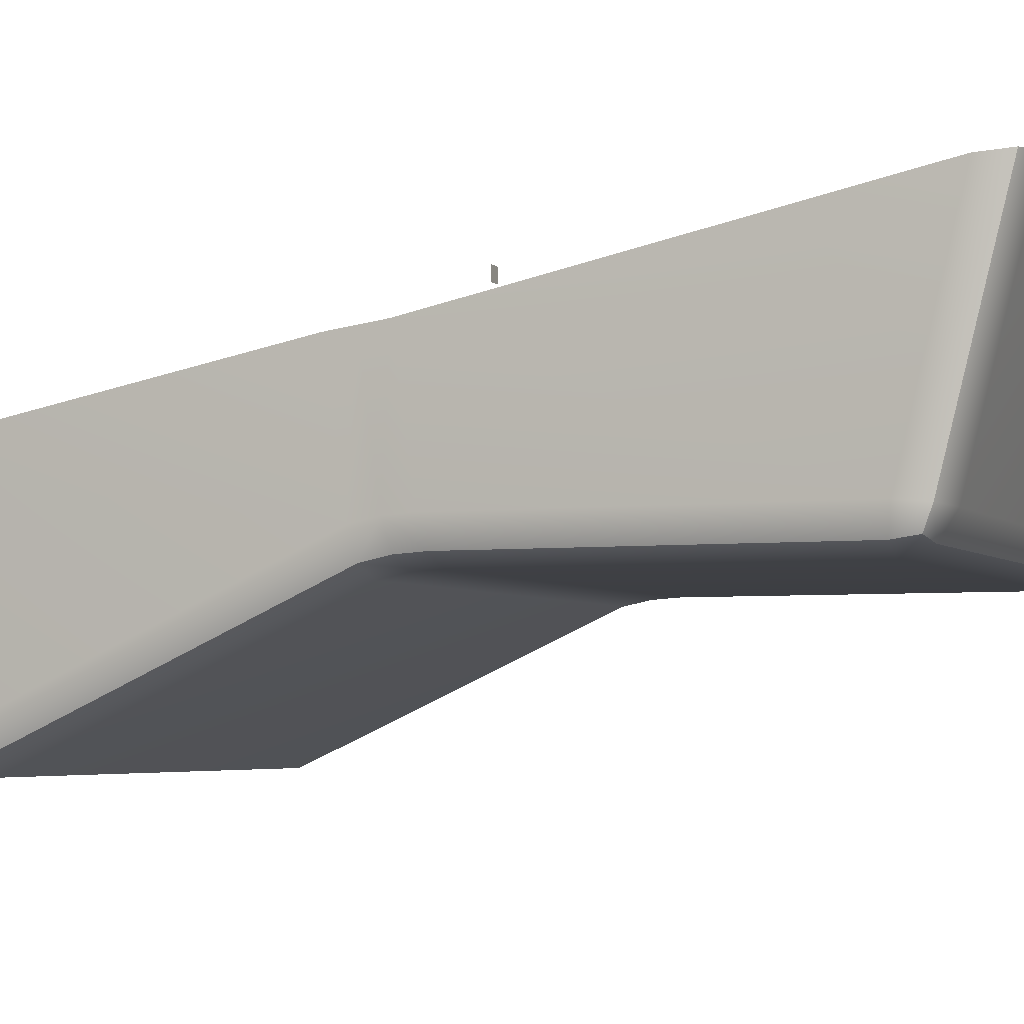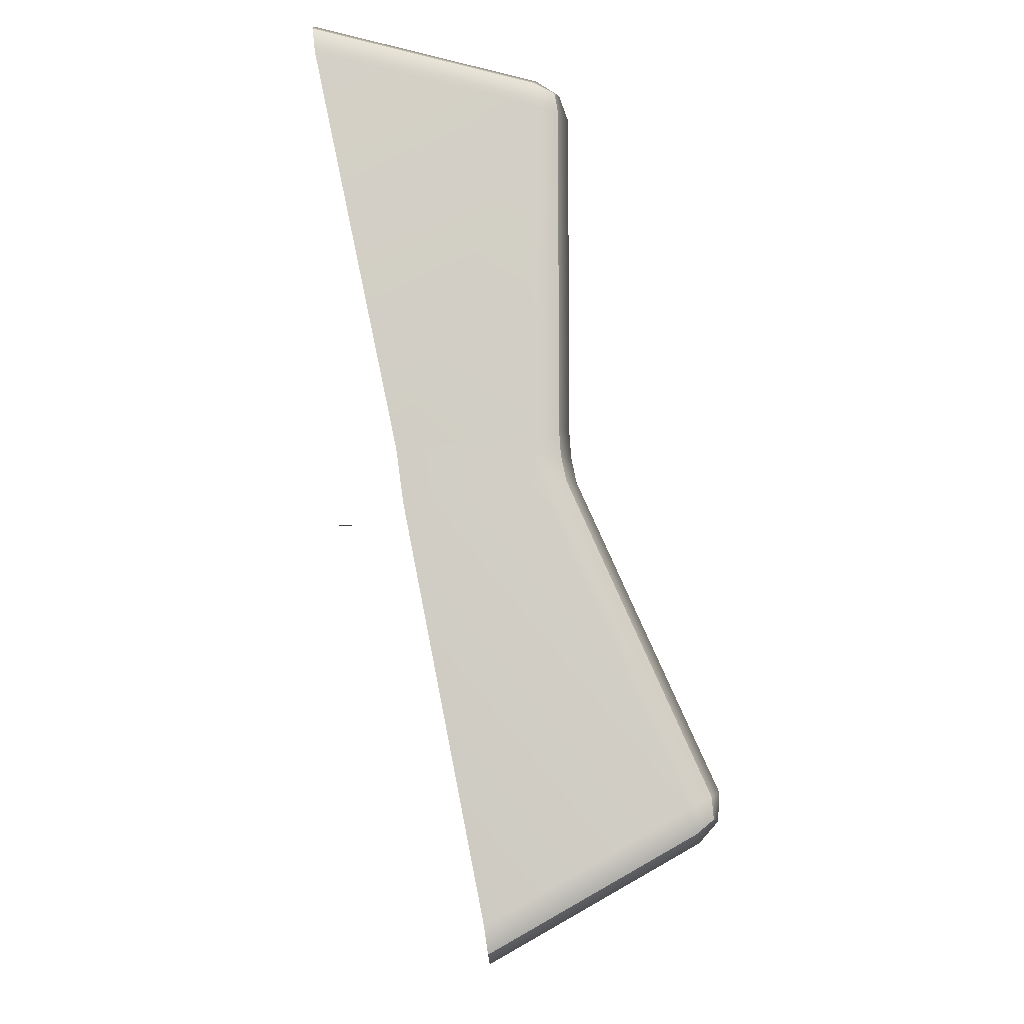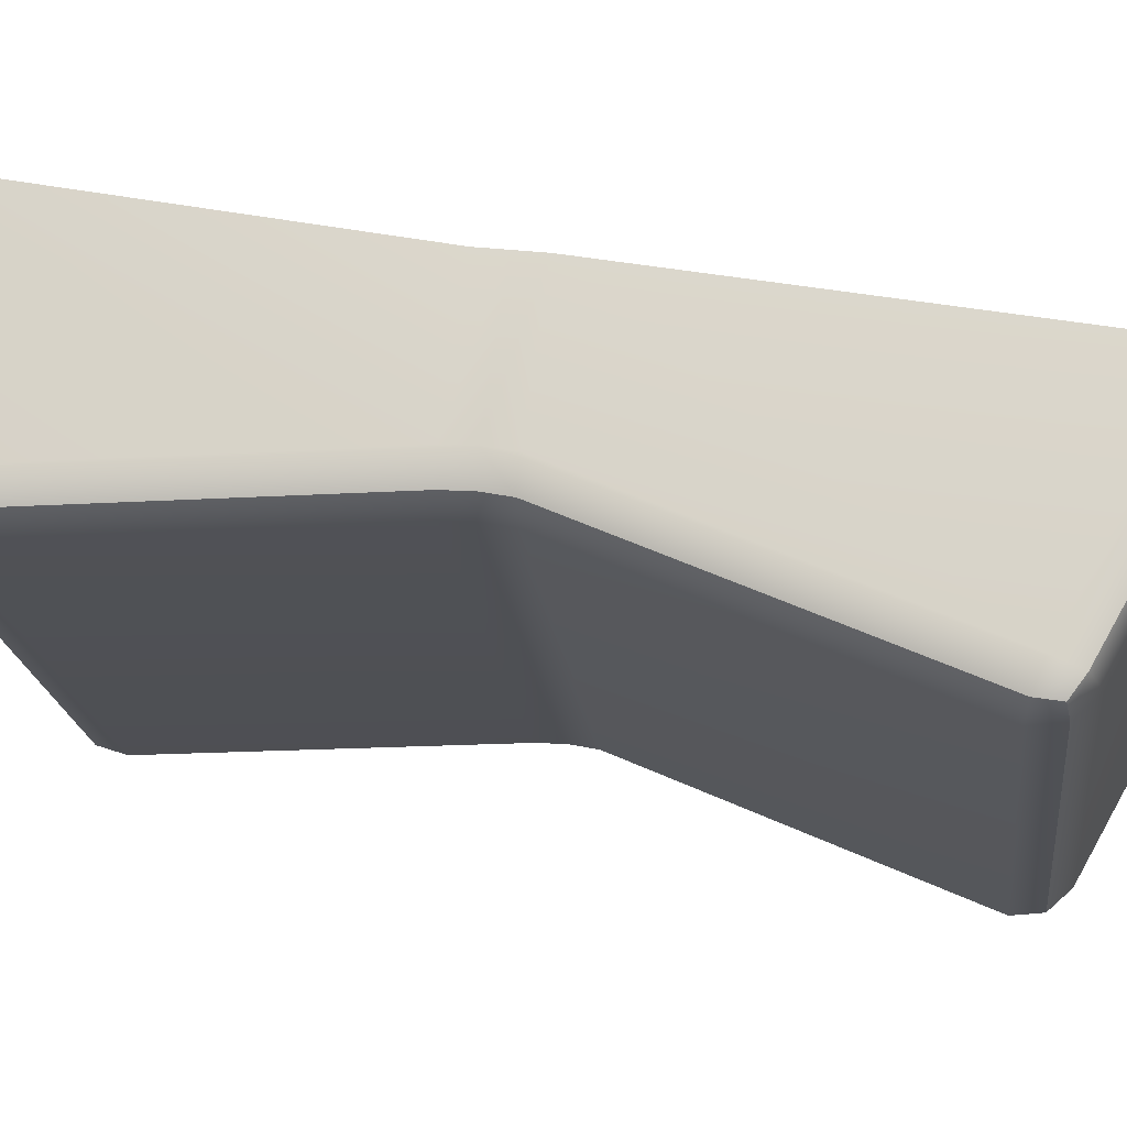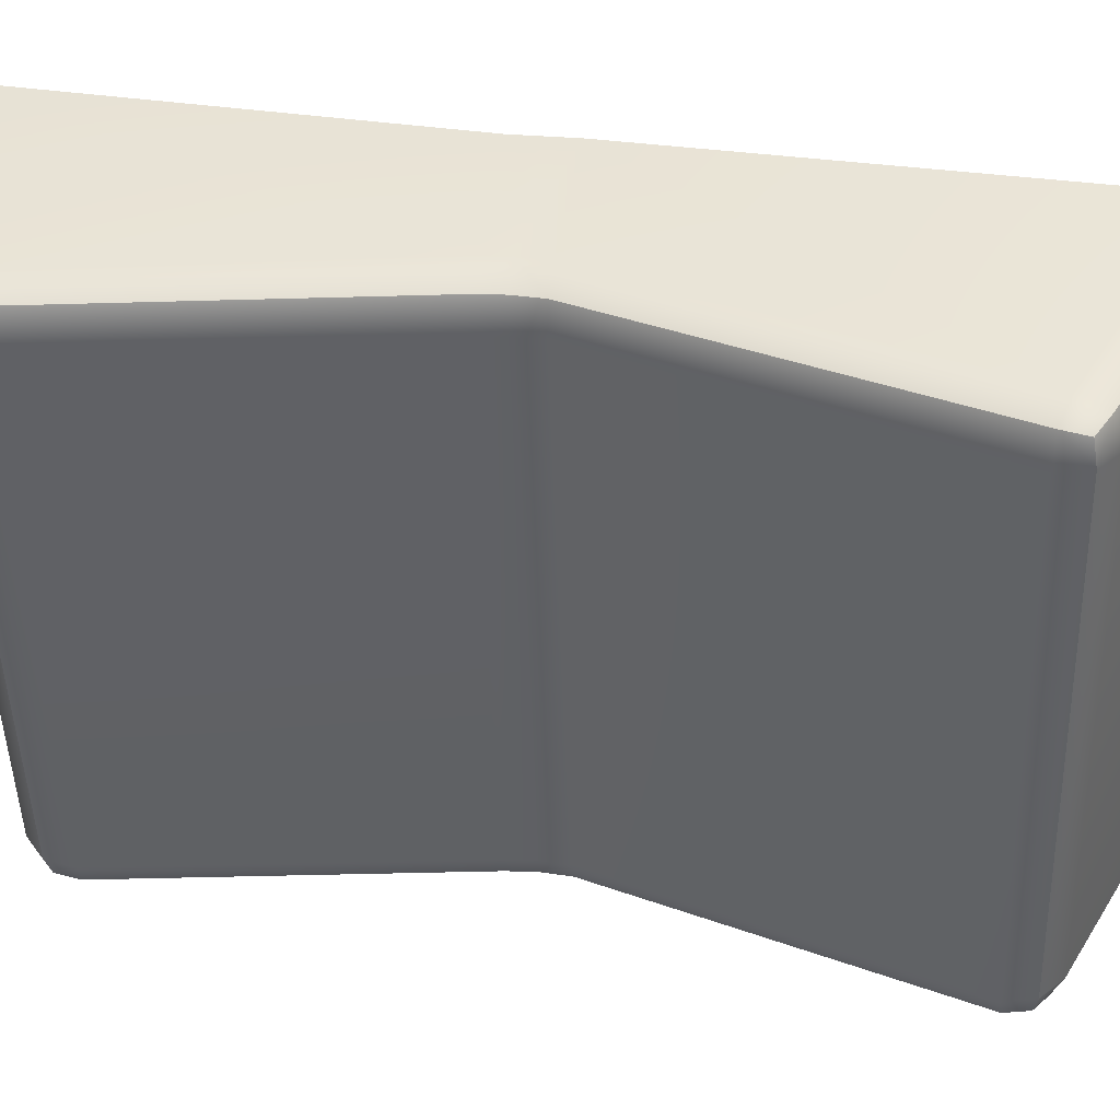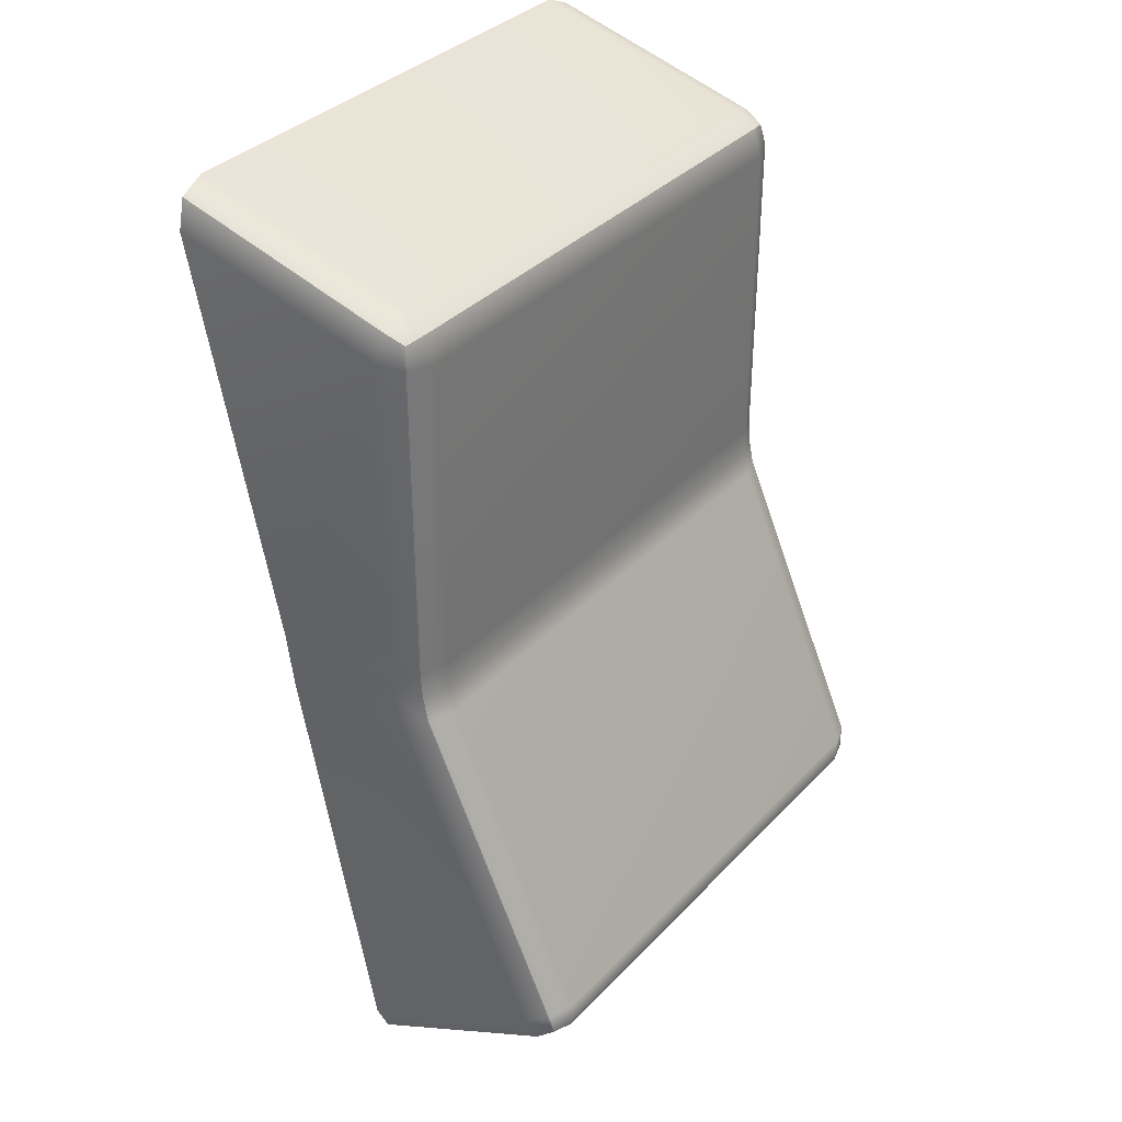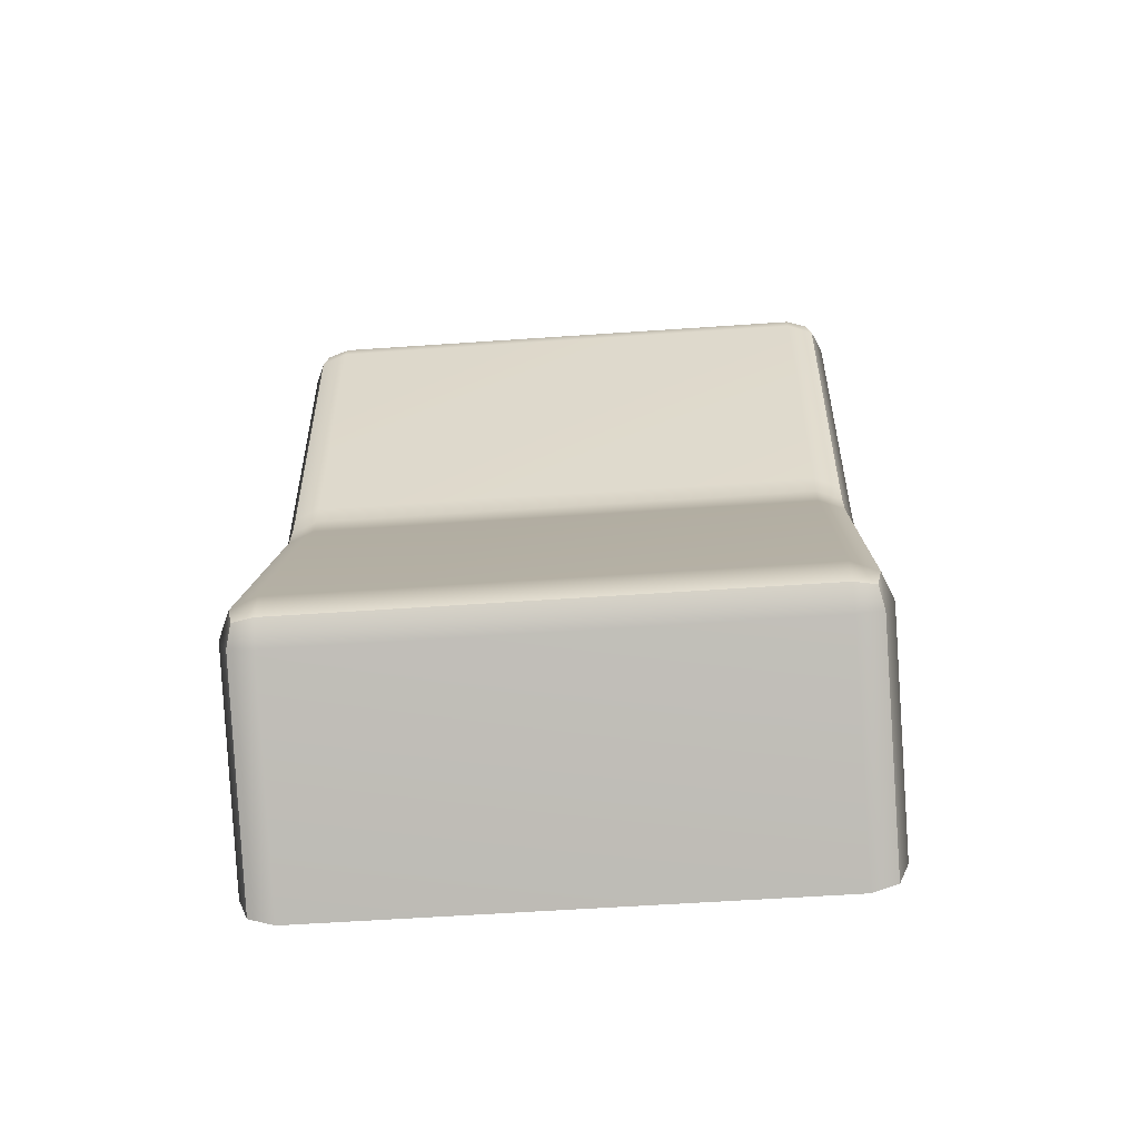
<metadata>
{"format":"obj","ext":"obj","renderer":"f3d","projection":"perspective","resolution":1024,"background":"white","views":[{"elev":-4.1,"azim":-67.8,"up":"+Y"},{"elev":-6.7,"azim":-90.0,"up":"+Z"},{"elev":-19.4,"azim":96.4,"up":"+Y"},{"elev":-47.2,"azim":91.8,"up":"+Y"},{"elev":35.7,"azim":-53.1,"up":"+Z"},{"elev":-55.3,"azim":4.2,"up":"+Z"}]}
</metadata>
<code>
o LightSwitchDial_3_LightSwitchDial_3_1_GeomSubset_1
v -0.0005 -0.0005 0
v 0.0005 -0.0005 0
v -0.0005 0.0005 0
v 0.0005 0.0005 0
v -0.0005 -0.0005 0
v 0.0005 -0.0005 0
v -0.0005 0.0005 0
v 0.0005 0.0005 0
v -0.0005 -0.0005 0
v 0.0005 -0.0005 0
v -0.0005 0.0005 0
v 0.0005 0.0005 0
v -0.01966 -0.02595 -0.02349
v -0.01781 -0.02629 -0.02418
v -0.0178 -0.0276 -0.02269
v -0.01779 -0.02772 -0.0207
v -0.01966 -0.02699 -0.02096
v -0.02043 -0.02533 -0.02175
v 0.01966 -0.02595 -0.02349
v 0.02043 -0.02533 -0.02175
v 0.01966 -0.02699 -0.02097
v 0.01781 -0.02772 -0.02071
v 0.01781 -0.0276 -0.02269
v 0.01781 -0.02629 -0.02418
v -0.01966 -0.01657 0.02752
v -0.01781 -0.01733 0.02747
v -0.0178 -0.01669 0.02934
v -0.01779 -0.01502 0.03043
v -0.01966 -0.01488 0.02967
v -0.02043 -0.01475 0.02783
v 0.01966 -0.01657 0.02752
v 0.02043 -0.01475 0.02783
v 0.01966 -0.01489 0.02967
v 0.01781 -0.01503 0.03043
v 0.01781 -0.01669 0.02934
v 0.01781 -0.01733 0.02747
v -0.01783 -0.01747 0.002895
v -0.01783 -0.01734 0.004758
v -0.01966 -0.01657 0.004648
v -0.02043 -0.01471 0.004382
v -0.02043 -0.01484 0.002527
v -0.02043 -0.01522 0.000691
v -0.01966 -0.01708 0.000956
v -0.01783 -0.01785 0.001066
v 0.01783 -0.01747 0.002895
v 0.01783 -0.01785 0.001066
v 0.01966 -0.01708 0.000956
v 0.02043 -0.01522 0.000691
v 0.02043 -0.01484 0.002527
v 0.02043 -0.01471 0.004382
v 0.01966 -0.01657 0.004648
v 0.01783 -0.01734 0.004758
v -0.02043 0.000792 0.03174
v -0.01966 0.001059 0.03373
v -0.01783 0.00117 0.03456
v 0.01783 0.00117 0.03456
v 0.01966 0.001059 0.03373
v 0.02043 0.000792 0.03174
v -0.01783 -0.01175 -0.03243
v -0.01966 -0.01164 -0.0316
v -0.02043 -0.01137 -0.02961
v 0.02043 -0.01137 -0.02961
v 0.01966 -0.01164 -0.0316
v 0.01783 -0.01175 -0.03243
v -0.02043 -0.005713 -0.00067
v -0.02043 -0.005465 0.001176
v -0.02043 -0.005217 0.003023
v 0.02043 -0.005217 0.003023
v 0.02043 -0.005465 0.001176
v 0.02043 -0.005713 -0.00067
v -0.01932 -0.02716 -0.02251
v 0.01932 -0.02716 -0.02251
v -0.01932 -0.01631 0.02905
v 0.01932 -0.01631 0.02905
v -0.01966 -0.0167 0.002789
v 0.01966 -0.0167 0.002789
f 5 6 8 7
f 14 13 60 59
f 13 18 61 60
f 16 15 23 22
f 15 14 24 23
f 18 17 43 42
f 17 16 44 43
f 20 19 63 62
f 19 24 64 63
f 22 21 47 46
f 21 20 48 47
f 26 25 39 38
f 25 30 40 39
f 28 27 35 34
f 27 26 36 35
f 30 29 54 53
f 29 28 55 54
f 32 31 51 50
f 31 36 52 51
f 34 33 57 56
f 33 32 58 57
f 38 37 45 52
f 37 44 46 45
f 42 41 66 65
f 41 40 67 66
f 50 49 69 68
f 49 48 70 69
f 16 22 46 44
f 28 34 56 55
f 14 59 64 24
f 20 62 70 48
f 61 18 42 65
f 67 40 30 53
f 50 68 58 32
f 38 52 36 26
f 17 18 13 71
f 13 14 15 71
f 15 16 17 71
f 23 24 19 72
f 19 20 21 72
f 21 22 23 72
f 29 30 25 73
f 25 26 27 73
f 27 28 29 73
f 35 36 31 74
f 31 32 33 74
f 33 34 35 74
f 43 44 37 75
f 37 38 39 75
f 39 40 41 75
f 41 42 43 75
f 51 52 45 76
f 45 46 47 76
f 47 48 49 76
f 49 50 51 76

</code>
